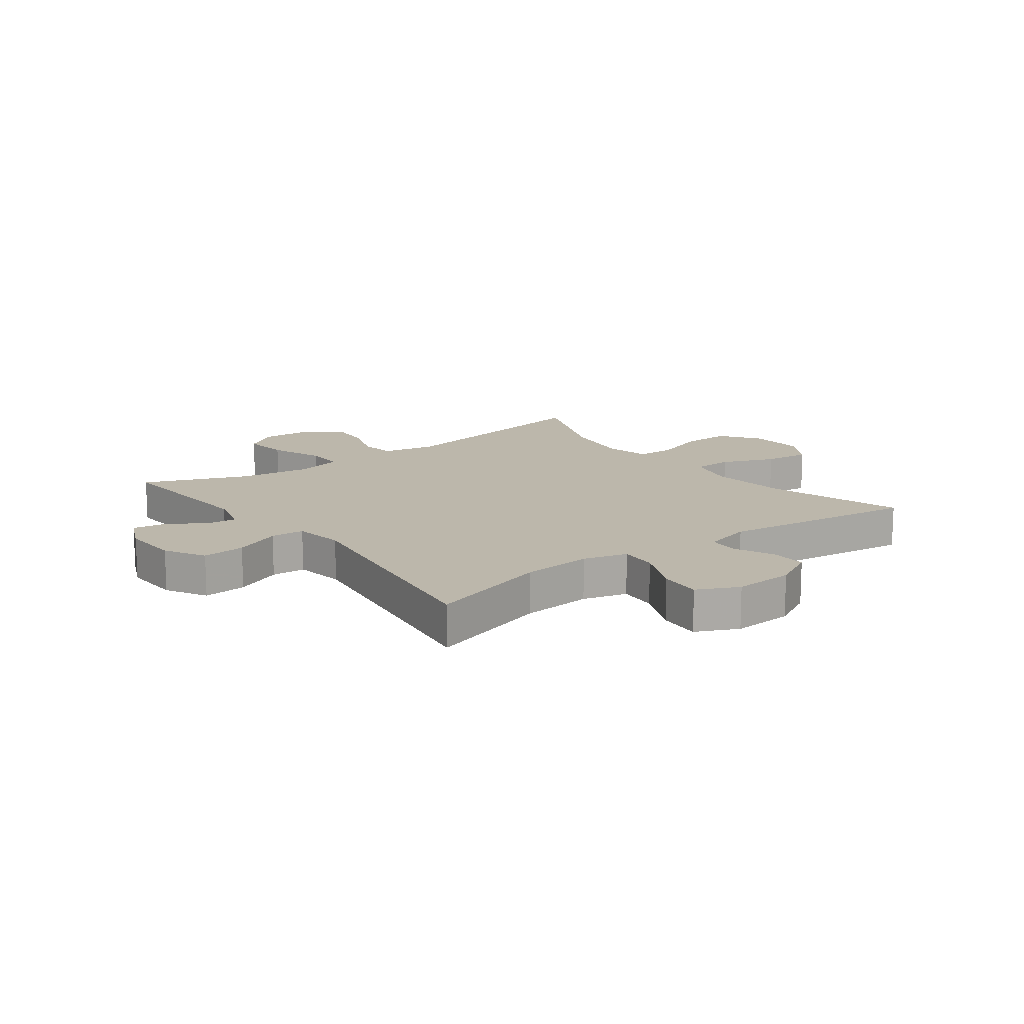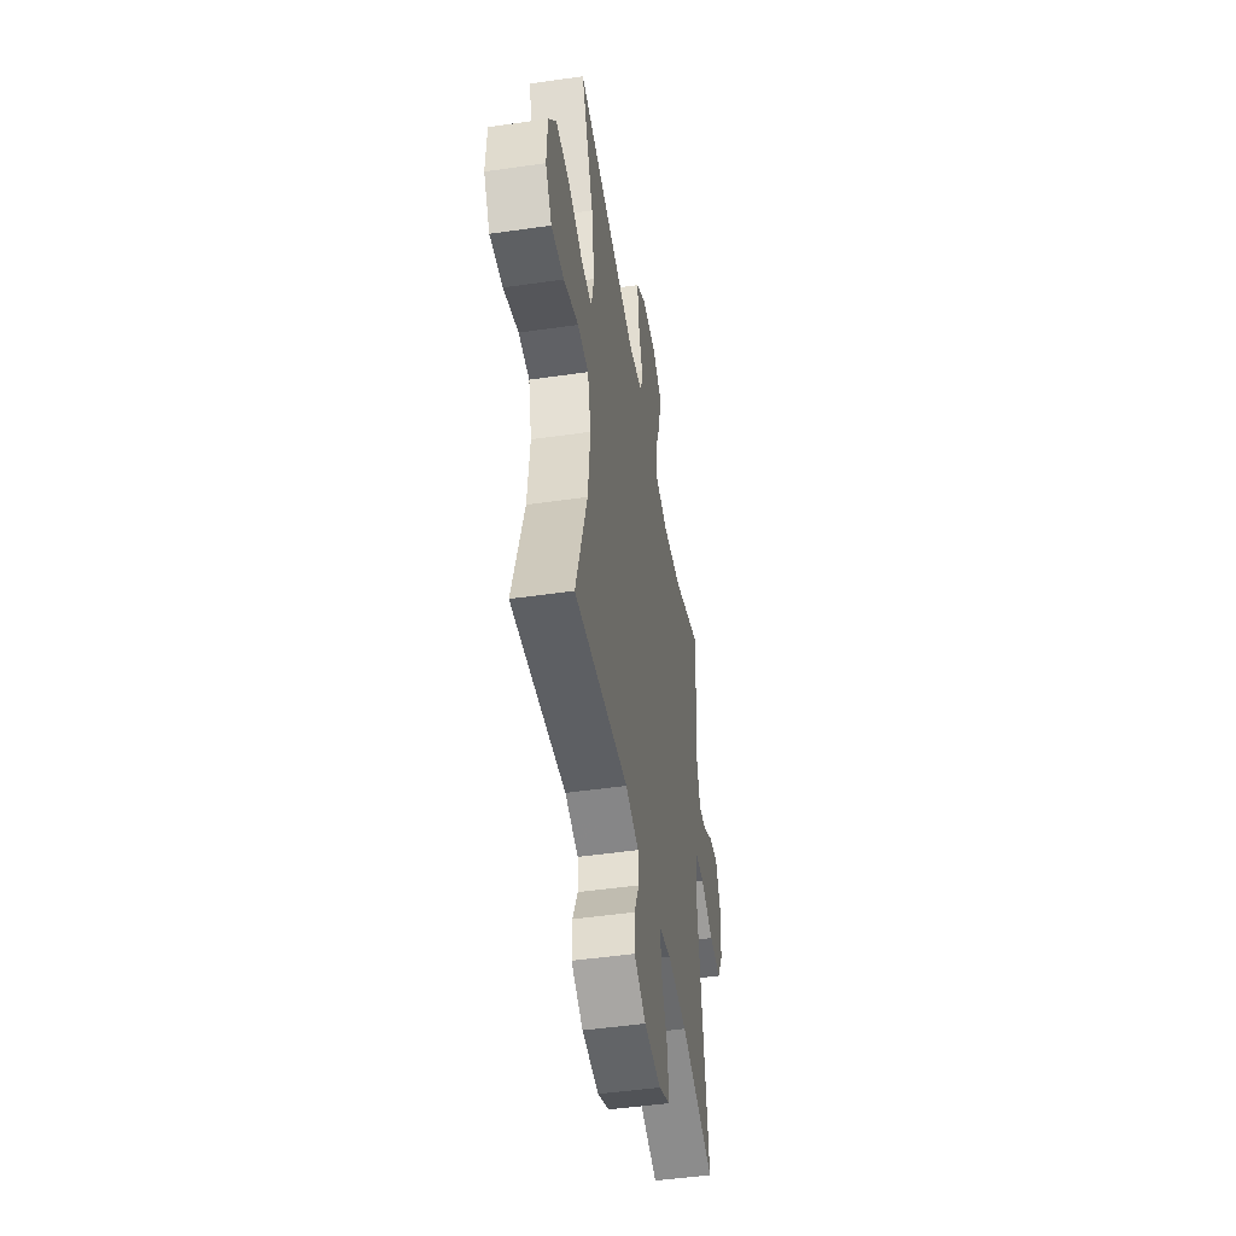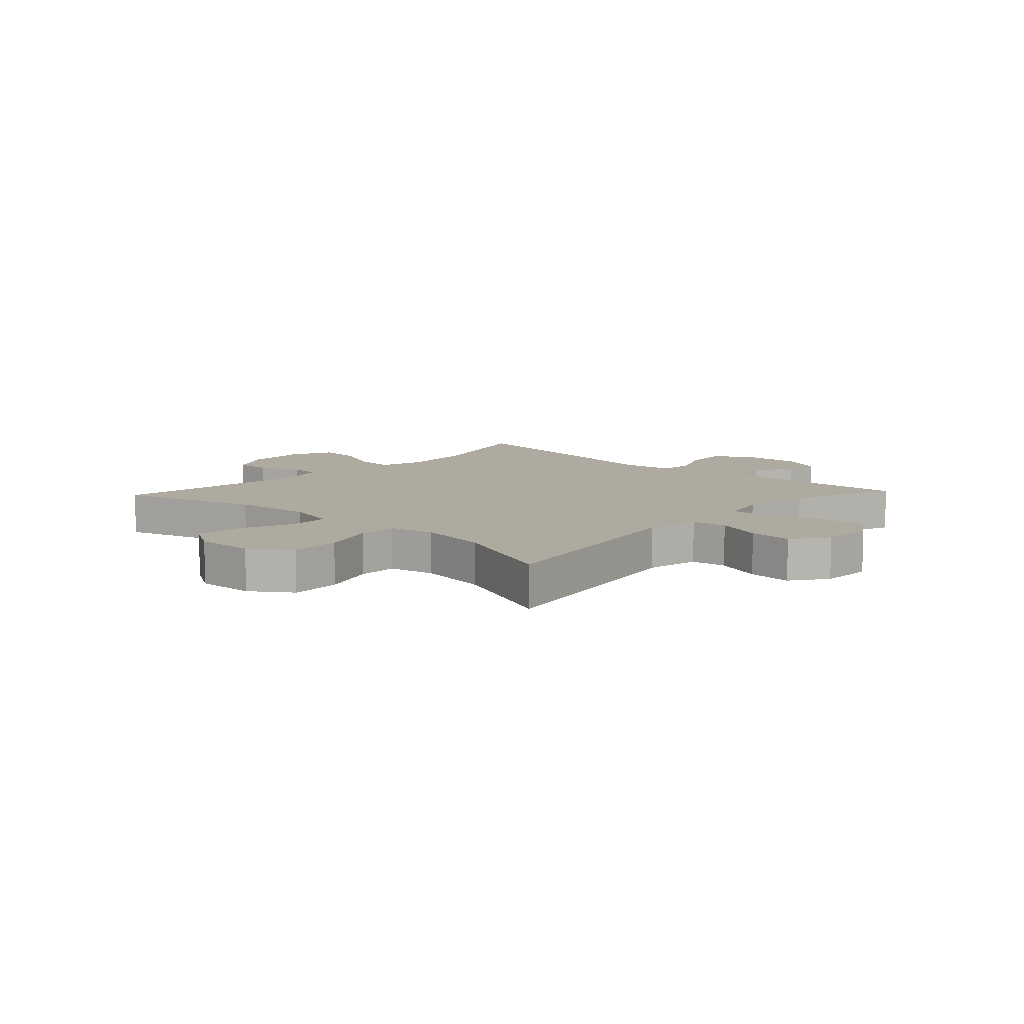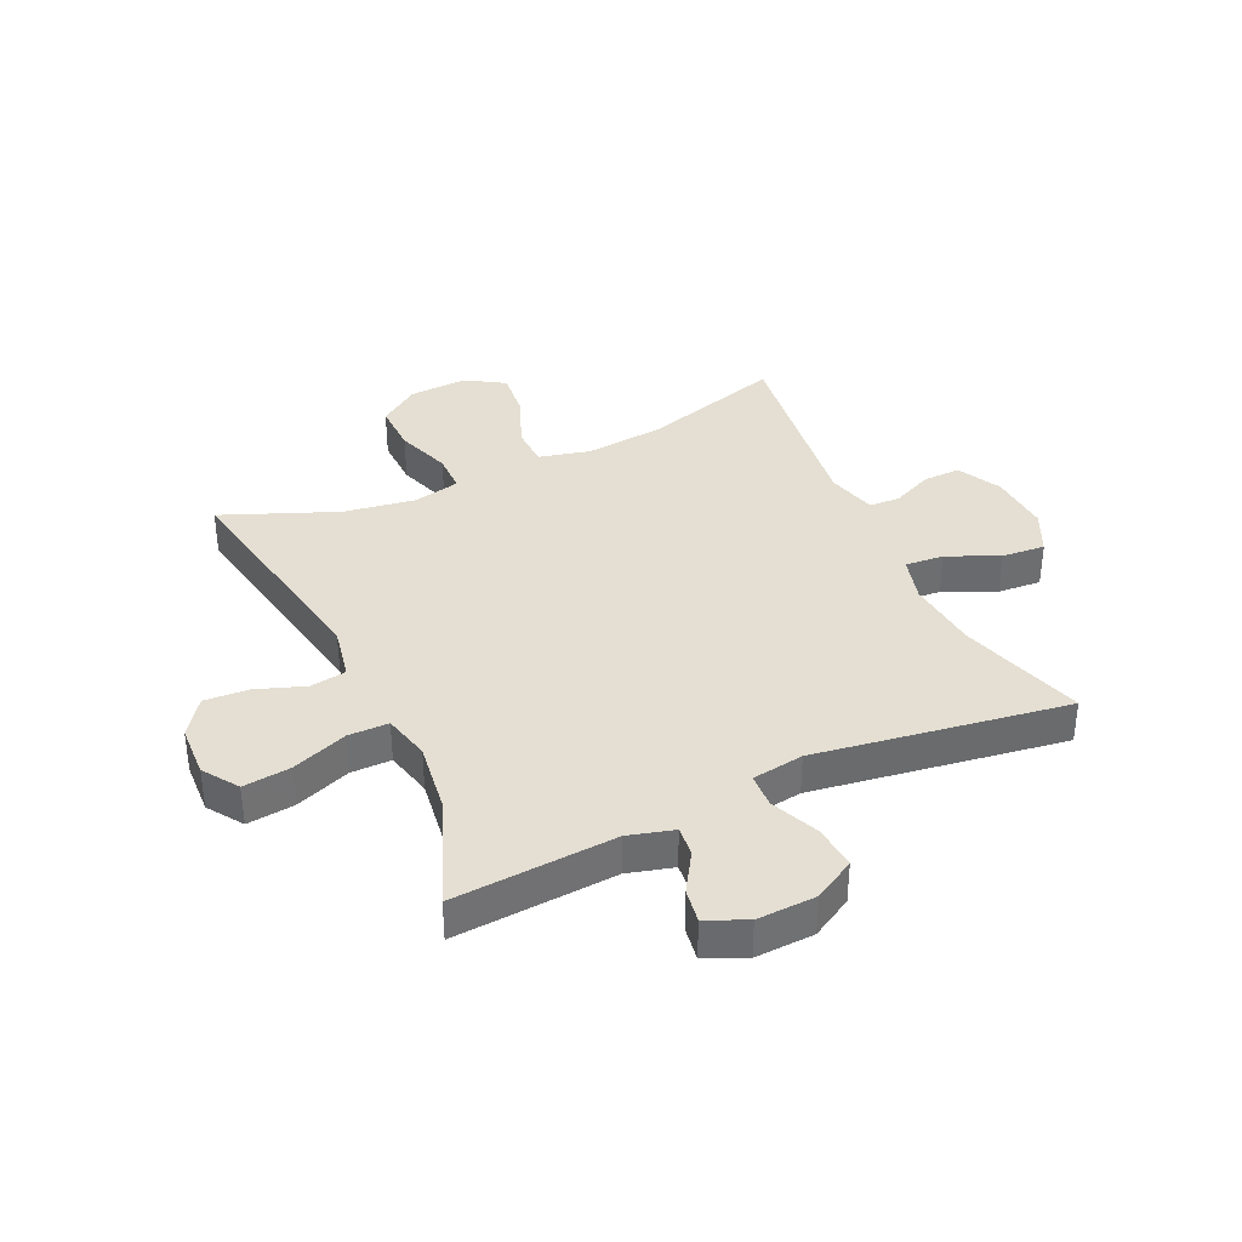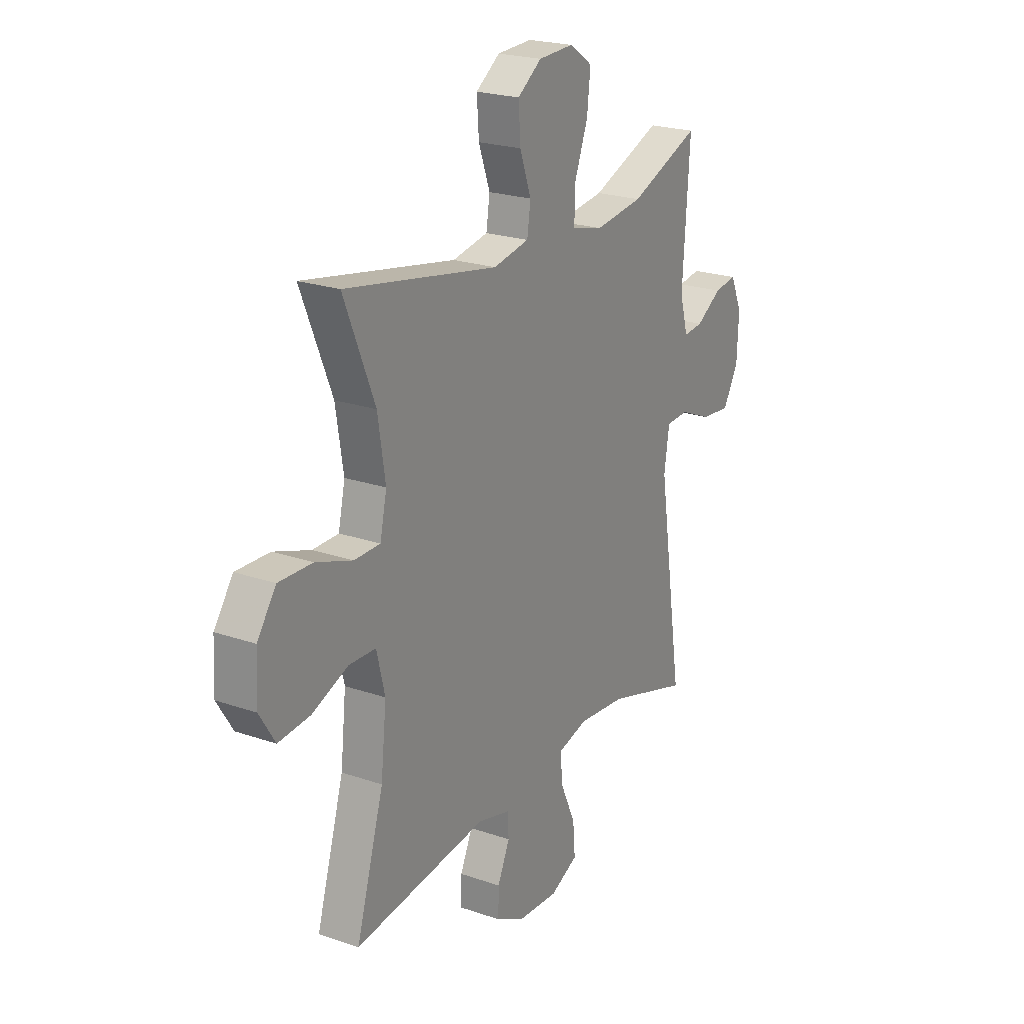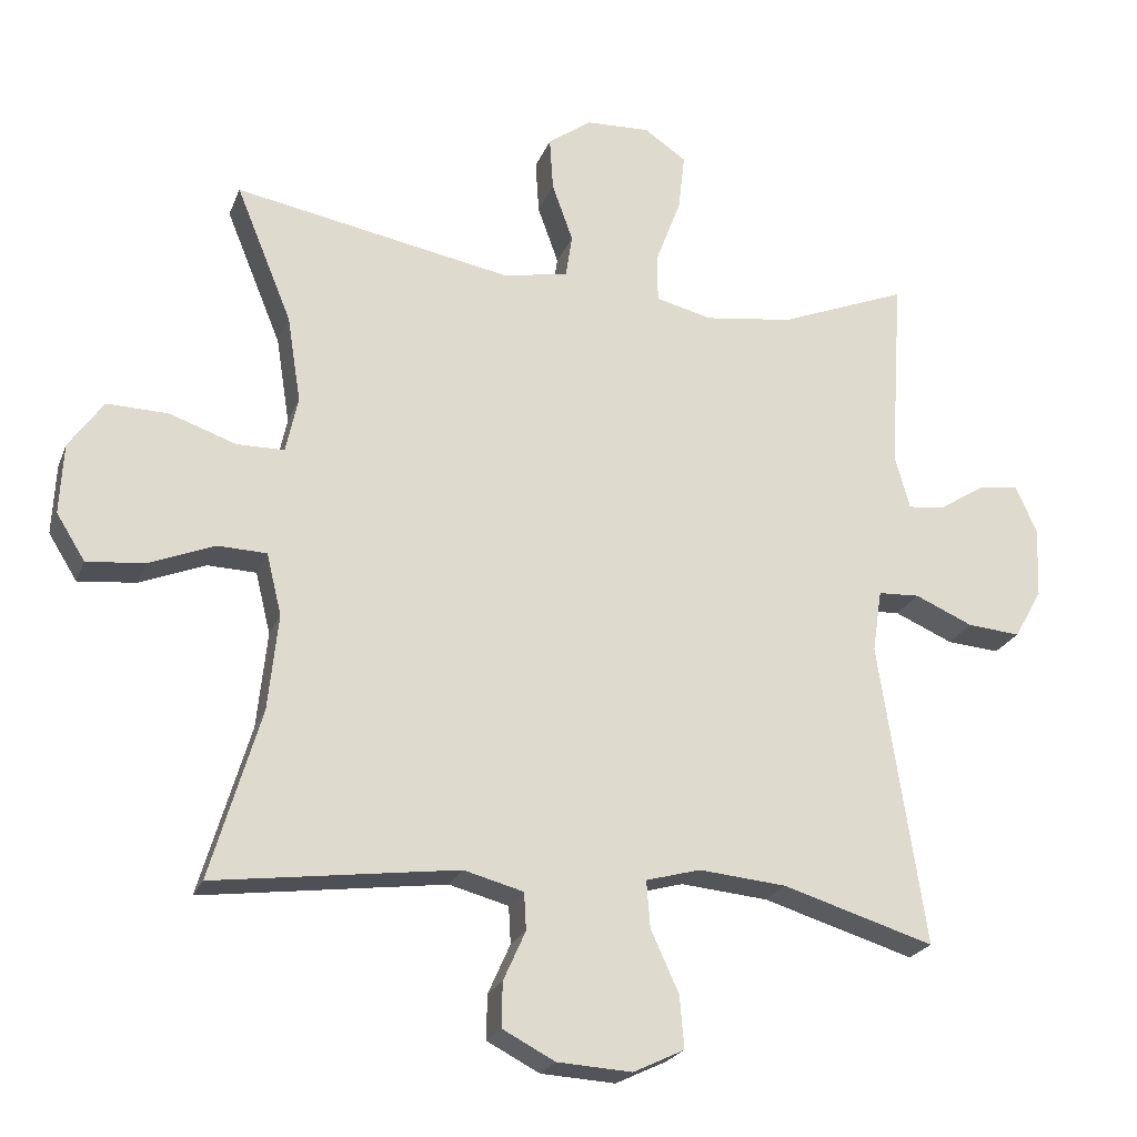
<metadata>
{"format":"obj","ext":"obj","renderer":"f3d","projection":"perspective","resolution":1024,"background":"white","views":[{"elev":14.5,"azim":143.0,"up":"+Y"},{"elev":-47.9,"azim":-80.7,"up":"+Z"},{"elev":9.5,"azim":-47.0,"up":"+Y"},{"elev":36.9,"azim":65.1,"up":"+Y"},{"elev":22.4,"azim":-59.1,"up":"+Z"},{"elev":-22.8,"azim":-17.8,"up":"+Z"}]}
</metadata>
<code>
v 0.5 0.07 0.5
v 0.482 0.07 0.228
v 0.503 0.07 0.152
v 0.553 0.07 0.157
v 0.618 0.07 0.198
v 0.675 0.07 0.207
v 0.705 0.07 0.14
v 0.701 0.07 0.041
v 0.662 0.07 -0.028
v 0.588 0.07 -0.022
v 0.507 0.07 0.013
v 0.449 0.07 0.01
v 0.436 0.07 -0.077
v 0.5 0.07 -0.5
v 0.289 0.07 -0.436
v 0.167 0.07 -0.425
v 0.091 0.07 -0.446
v 0.096 0.07 -0.511
v 0.135 0.07 -0.597
v 0.141 0.07 -0.67
v 0.07 0.07 -0.704
v -0.034 0.07 -0.698
v -0.107 0.07 -0.66
v -0.106 0.07 -0.598
v -0.075 0.07 -0.529
v -0.078 0.07 -0.477
v -0.161 0.07 -0.455
v -0.5 0.07 -0.5
v -0.43 0.07 -0.264
v -0.416 0.07 -0.13
v -0.437 0.07 -0.044
v -0.505 0.07 -0.042
v -0.597 0.07 -0.079
v -0.677 0.07 -0.087
v -0.717 0.07 -0.023
v -0.712 0.07 0.075
v -0.664 0.07 0.143
v -0.579 0.07 0.141
v -0.486 0.07 0.109
v -0.42 0.07 0.11
v -0.403 0.07 0.188
v -0.422 0.07 0.309
v -0.5 0.07 0.5
v -0.112 0.07 0.429
v -0.021 0.07 0.447
v -0.012 0.07 0.507
v -0.041 0.07 0.588
v -0.046 0.07 0.663
v 0.015 0.07 0.707
v 0.104 0.07 0.711
v 0.163 0.07 0.671
v 0.154 0.07 0.591
v 0.119 0.07 0.498
v 0.119 0.07 0.43
v 0.198 0.07 0.411
v 0.321 0.07 0.428
v 0.5 0 0.5
v 0.482 0 0.228
v 0.503 0 0.152
v 0.553 0 0.157
v 0.618 0 0.198
v 0.675 0 0.207
v 0.705 0 0.14
v 0.701 0 0.041
v 0.662 0 -0.028
v 0.588 0 -0.022
v 0.507 0 0.013
v 0.449 0 0.01
v 0.436 0 -0.077
v 0.5 0 -0.5
v 0.289 0 -0.436
v 0.167 0 -0.425
v 0.091 0 -0.446
v 0.096 0 -0.511
v 0.135 0 -0.597
v 0.141 0 -0.67
v 0.07 0 -0.704
v -0.034 0 -0.698
v -0.107 0 -0.66
v -0.106 0 -0.598
v -0.075 0 -0.529
v -0.078 0 -0.477
v -0.161 0 -0.455
v -0.5 0 -0.5
v -0.43 0 -0.264
v -0.416 0 -0.13
v -0.437 0 -0.044
v -0.505 0 -0.042
v -0.597 0 -0.079
v -0.677 0 -0.087
v -0.717 0 -0.023
v -0.712 0 0.075
v -0.664 0 0.143
v -0.579 0 0.141
v -0.486 0 0.109
v -0.42 0 0.11
v -0.403 0 0.188
v -0.422 0 0.309
v -0.5 0 0.5
v -0.112 0 0.429
v -0.021 0 0.447
v -0.012 0 0.507
v -0.041 0 0.588
v -0.046 0 0.663
v 0.015 0 0.707
v 0.104 0 0.711
v 0.163 0 0.671
v 0.154 0 0.591
v 0.119 0 0.498
v 0.119 0 0.43
v 0.198 0 0.411
v 0.321 0 0.428
f 50 51 52 53
f 50 53 54
f 49 50 54
f 46 47 48 49
f 46 49 54
f 45 46 54
f 44 45 54 55
f 42 43 44
f 41 42 44 55
f 36 37 38 39
f 36 39 40
f 35 36 40
f 32 33 34 35
f 31 32 35 40
f 30 31 40 41
f 27 28 29
f 26 27 29 30
f 22 23 24 25
f 22 25 26
f 21 22 26
f 18 19 20 21
f 17 18 21 26
f 16 17 26 30
f 13 14 15
f 12 13 15 16
f 8 9 10 11
f 8 11 12
f 7 8 12
f 4 5 6 7
f 3 4 7 12
f 2 3 12 16
f 56 1 2 16
f 41 55 56
f 16 30 41 56
f 109 108 107 106
f 110 109 106
f 110 106 105
f 105 104 103 102
f 110 105 102
f 110 102 101
f 111 110 101 100
f 100 99 98
f 111 100 98 97
f 95 94 93 92
f 96 95 92
f 96 92 91
f 91 90 89 88
f 96 91 88 87
f 97 96 87 86
f 85 84 83
f 86 85 83 82
f 81 80 79 78
f 82 81 78
f 82 78 77
f 77 76 75 74
f 82 77 74 73
f 86 82 73 72
f 71 70 69
f 72 71 69 68
f 67 66 65 64
f 68 67 64
f 68 64 63
f 63 62 61 60
f 68 63 60 59
f 72 68 59 58
f 72 58 57 112
f 112 111 97
f 112 97 86 72
f 1 57 58 2
f 2 58 59 3
f 3 59 60 4
f 4 60 61 5
f 5 61 62 6
f 6 62 63 7
f 7 63 64 8
f 8 64 65 9
f 9 65 66 10
f 10 66 67 11
f 11 67 68 12
f 12 68 69 13
f 13 69 70 14
f 14 70 71 15
f 15 71 72 16
f 16 72 73 17
f 17 73 74 18
f 18 74 75 19
f 19 75 76 20
f 20 76 77 21
f 21 77 78 22
f 22 78 79 23
f 23 79 80 24
f 24 80 81 25
f 25 81 82 26
f 26 82 83 27
f 27 83 84 28
f 28 84 85 29
f 29 85 86 30
f 30 86 87 31
f 31 87 88 32
f 32 88 89 33
f 33 89 90 34
f 34 90 91 35
f 35 91 92 36
f 36 92 93 37
f 37 93 94 38
f 38 94 95 39
f 39 95 96 40
f 40 96 97 41
f 41 97 98 42
f 42 98 99 43
f 43 99 100 44
f 44 100 101 45
f 45 101 102 46
f 46 102 103 47
f 47 103 104 48
f 48 104 105 49
f 49 105 106 50
f 50 106 107 51
f 51 107 108 52
f 52 108 109 53
f 53 109 110 54
f 54 110 111 55
f 55 111 112 56
f 56 112 57 1

</code>
